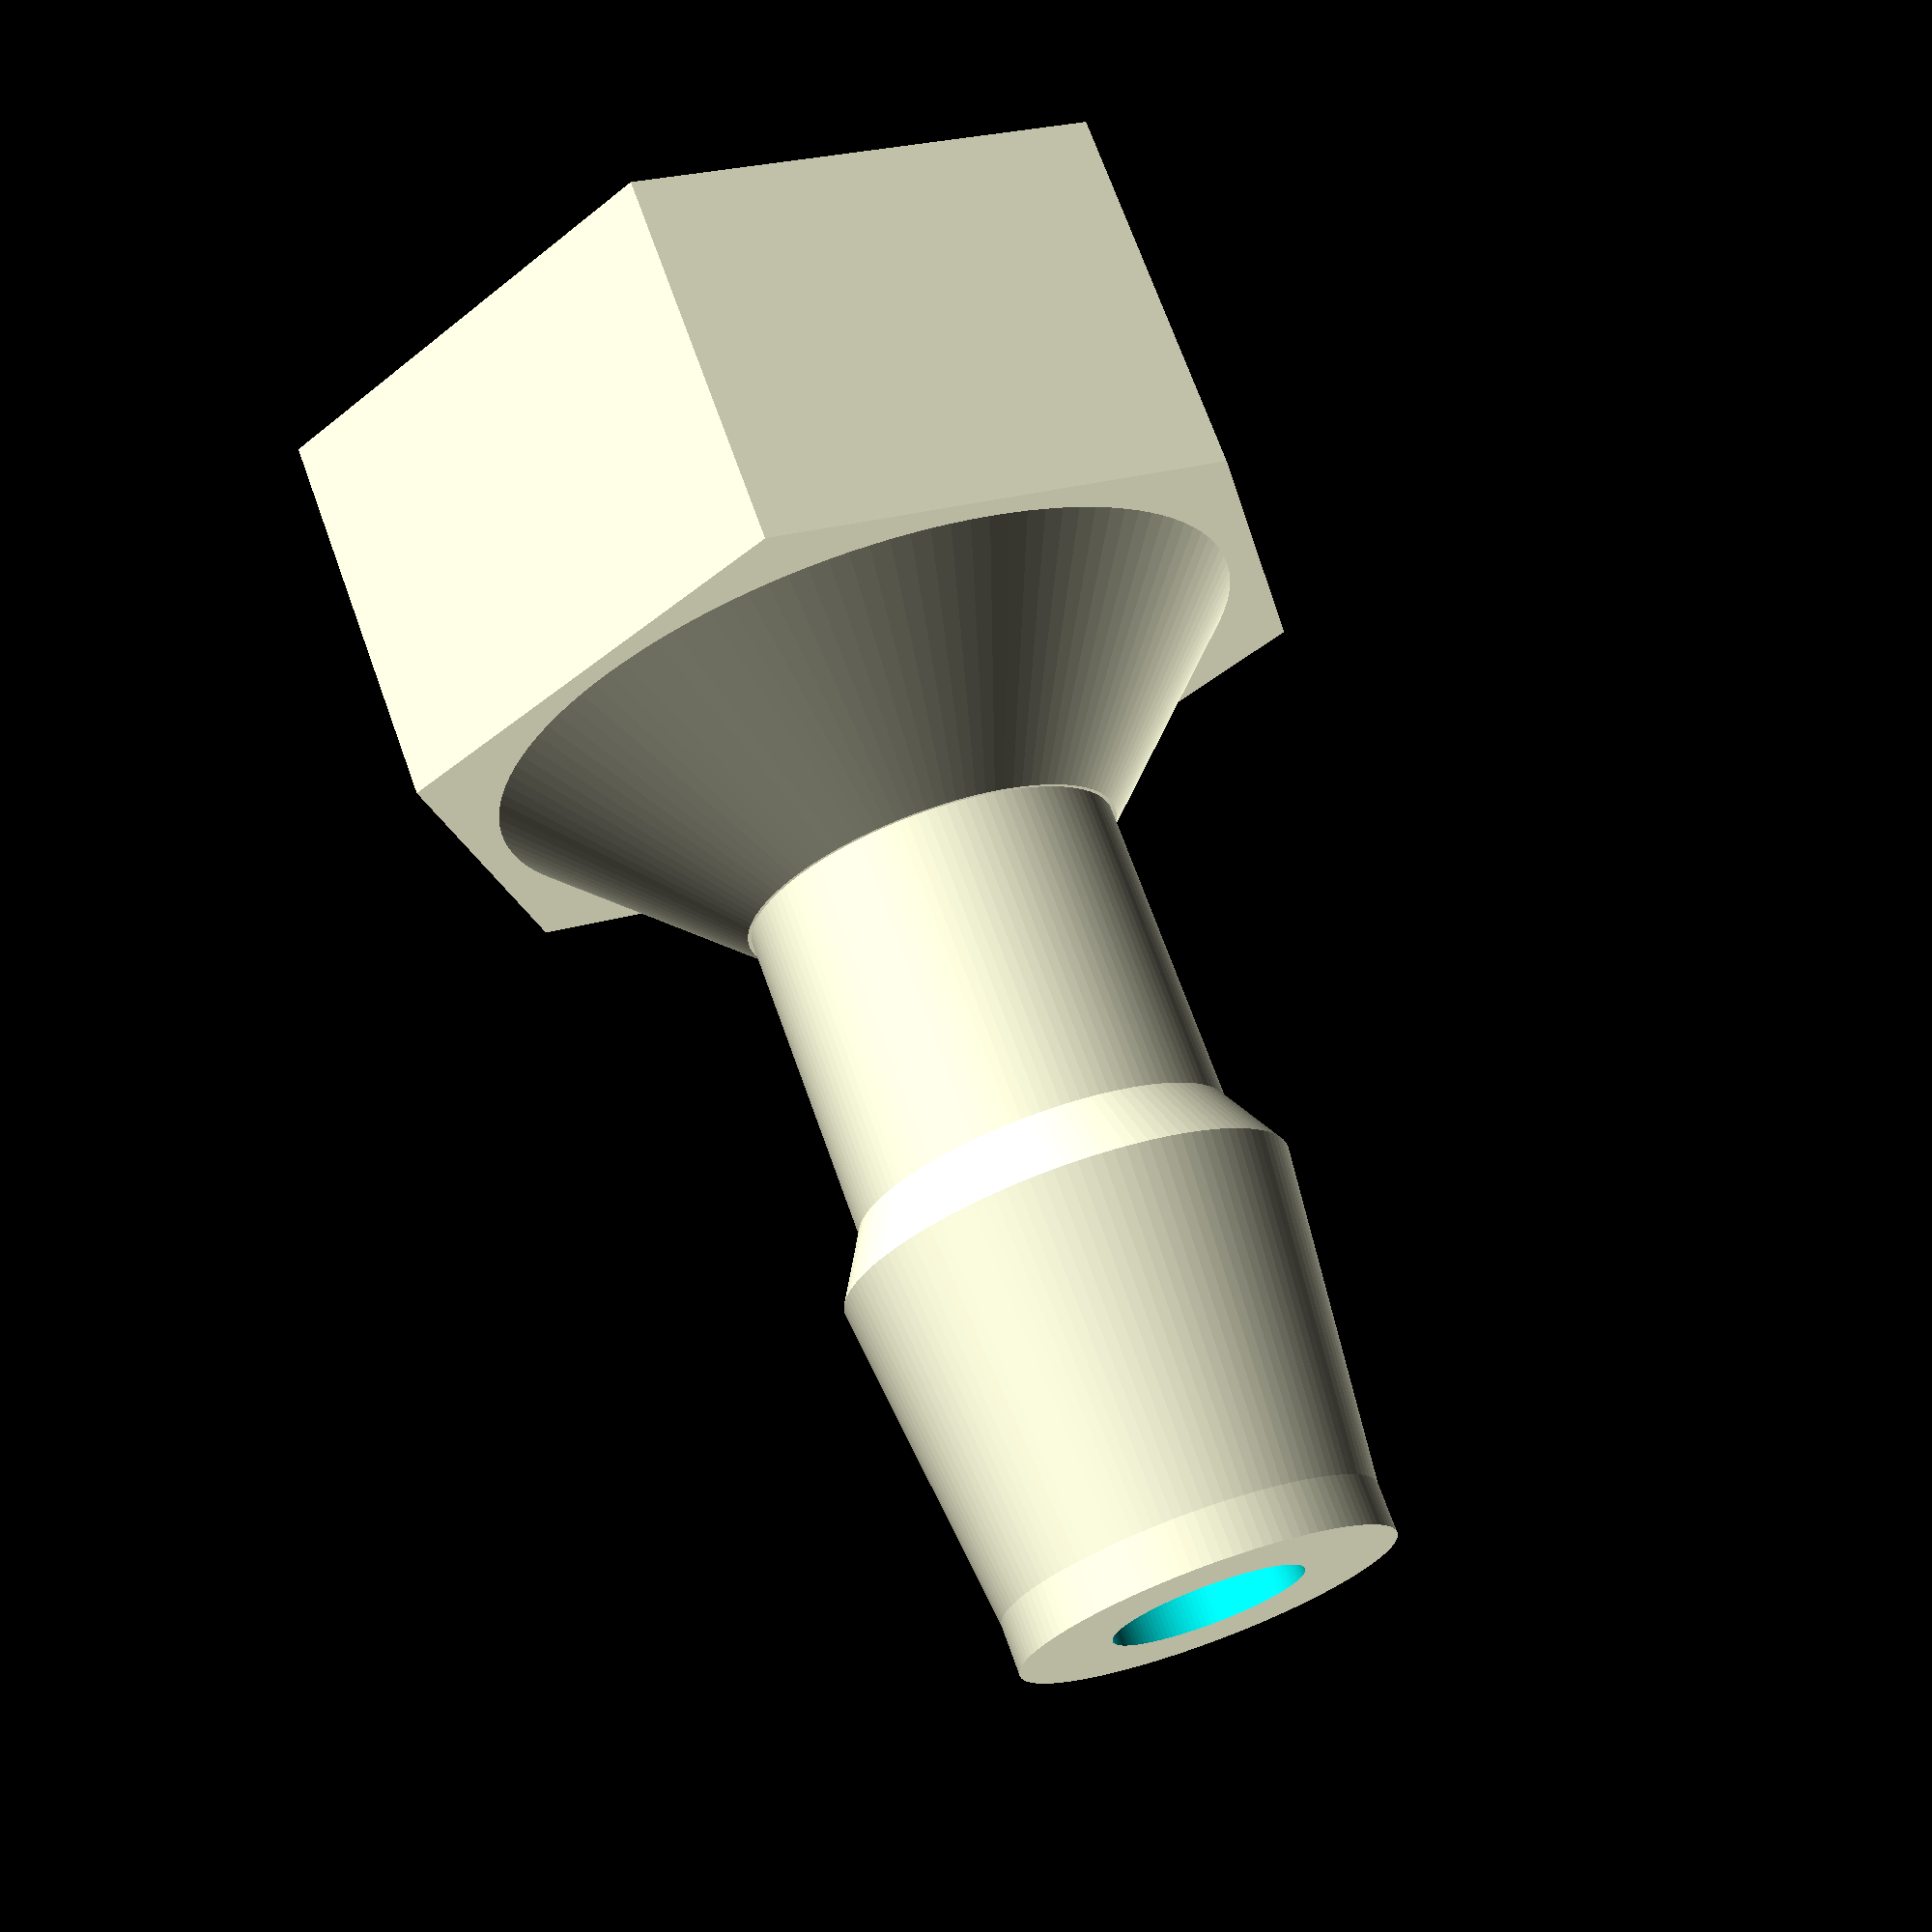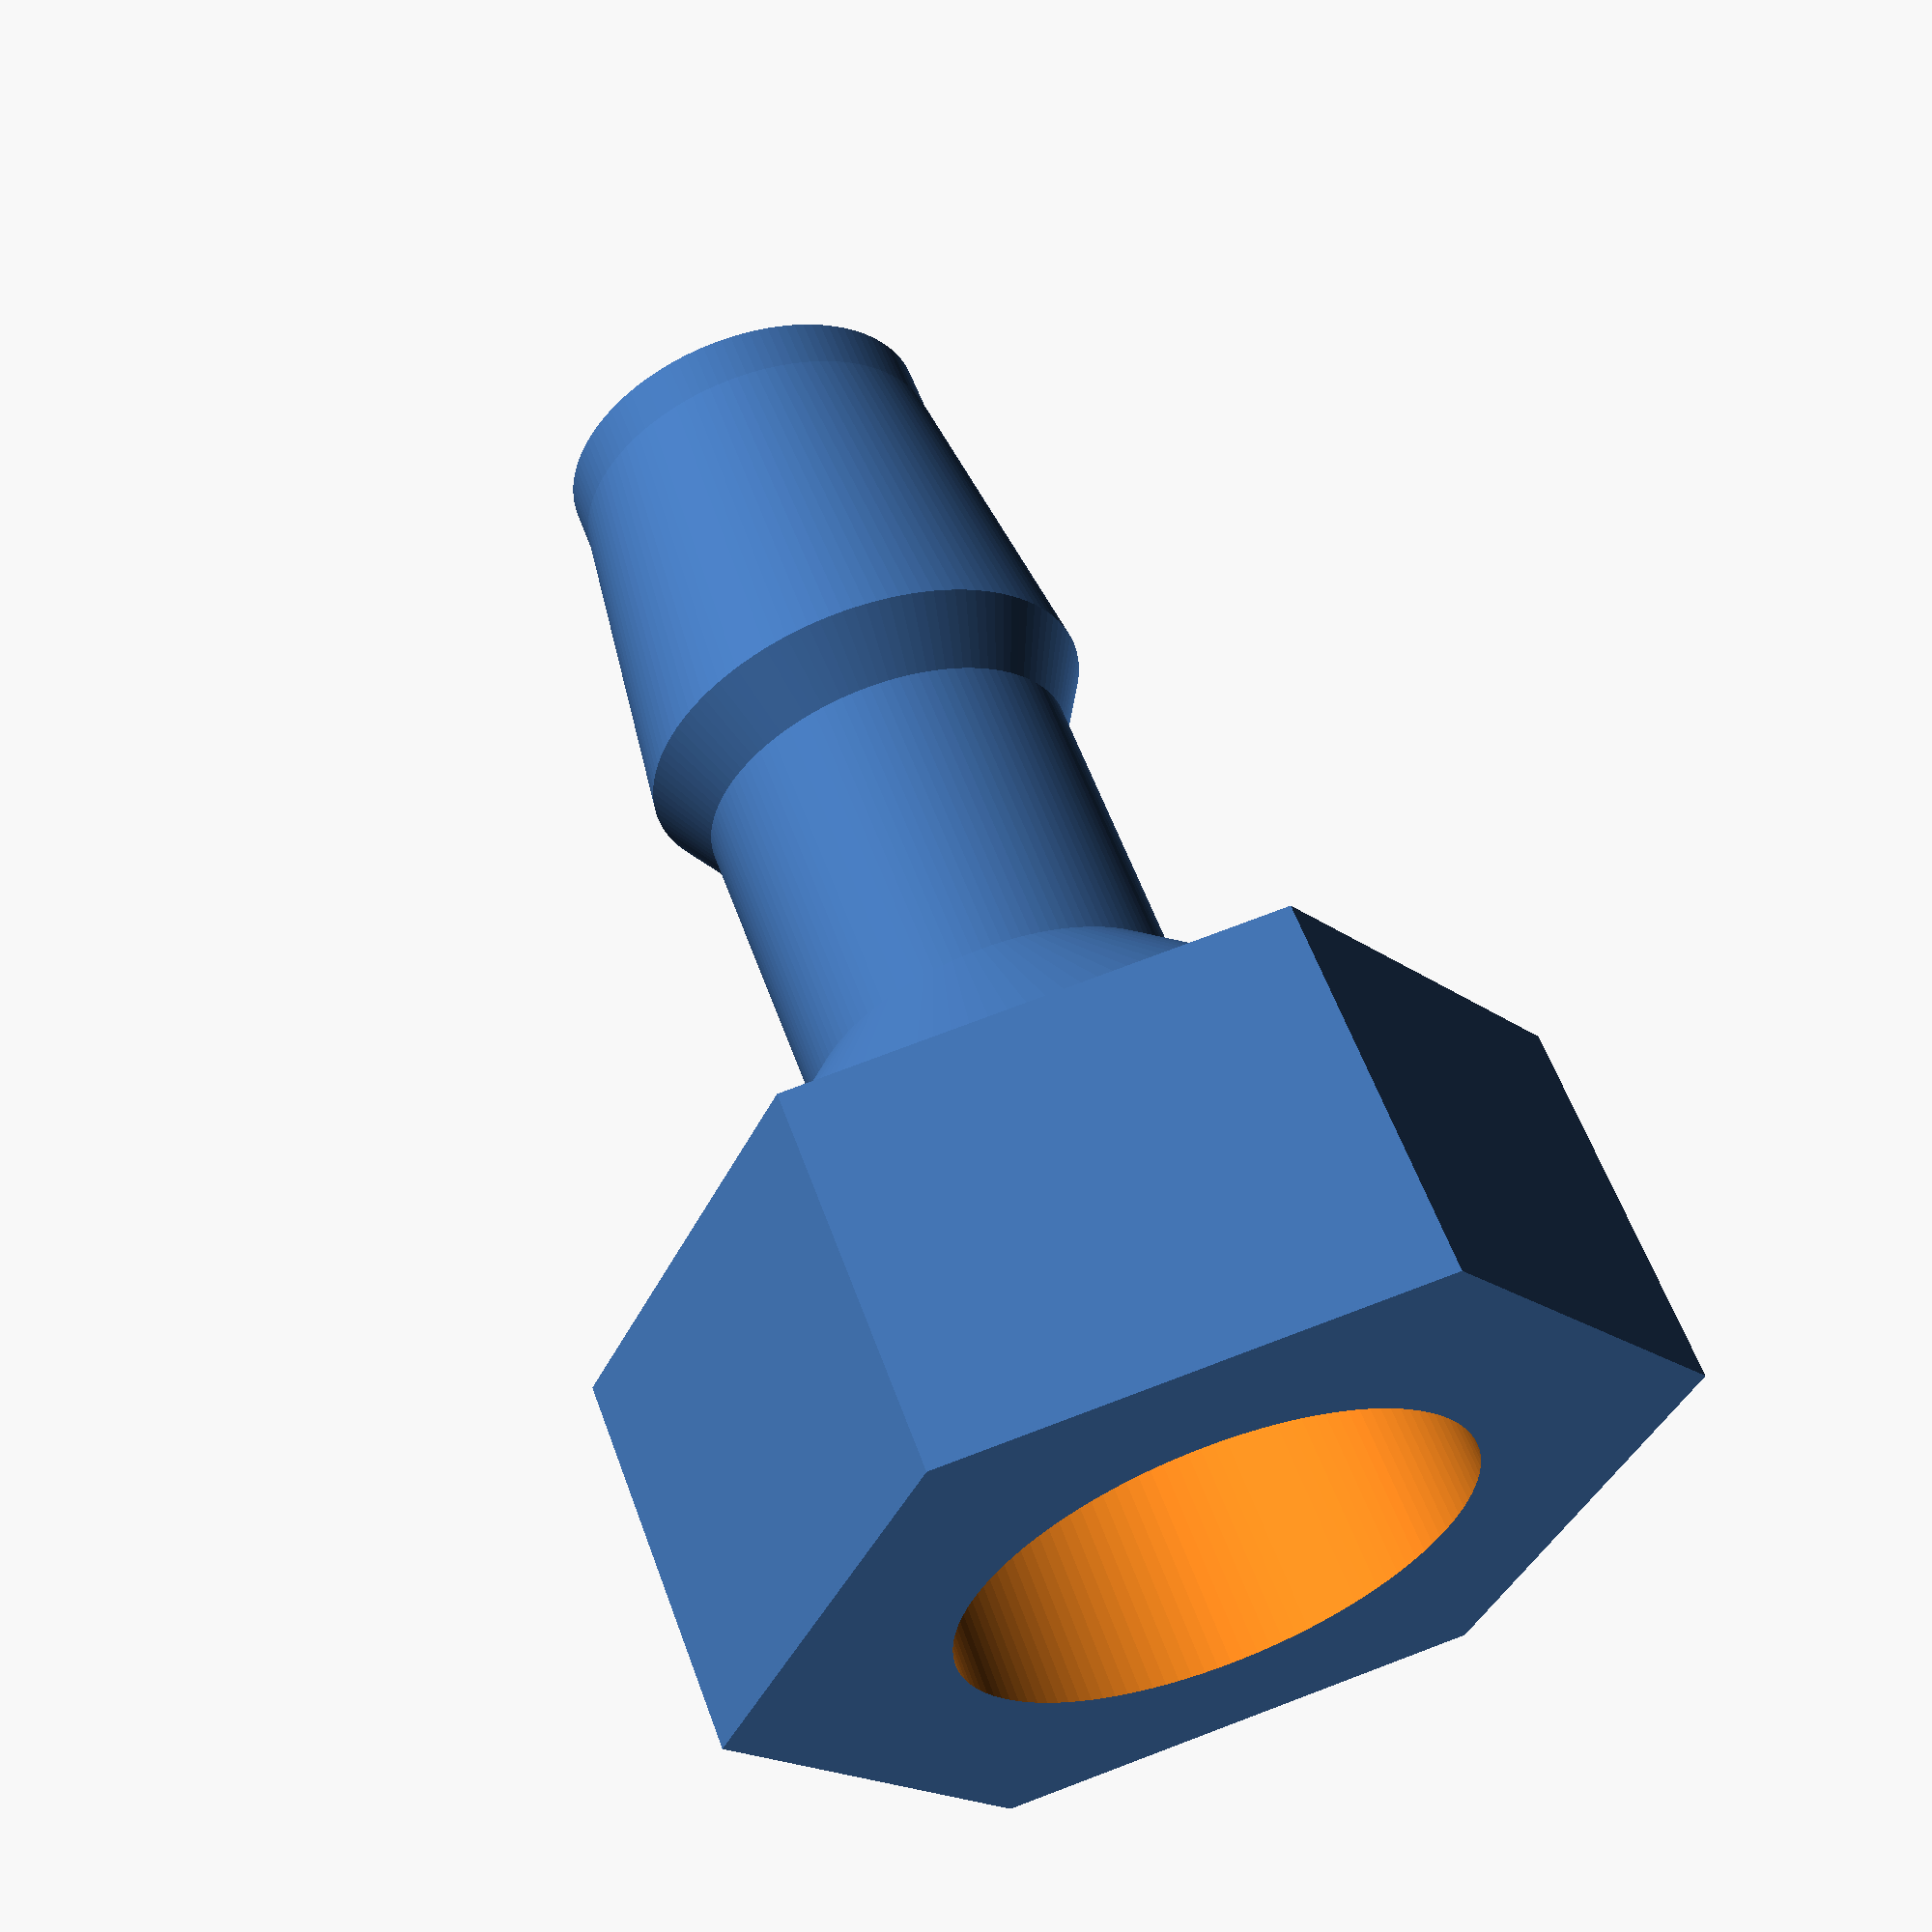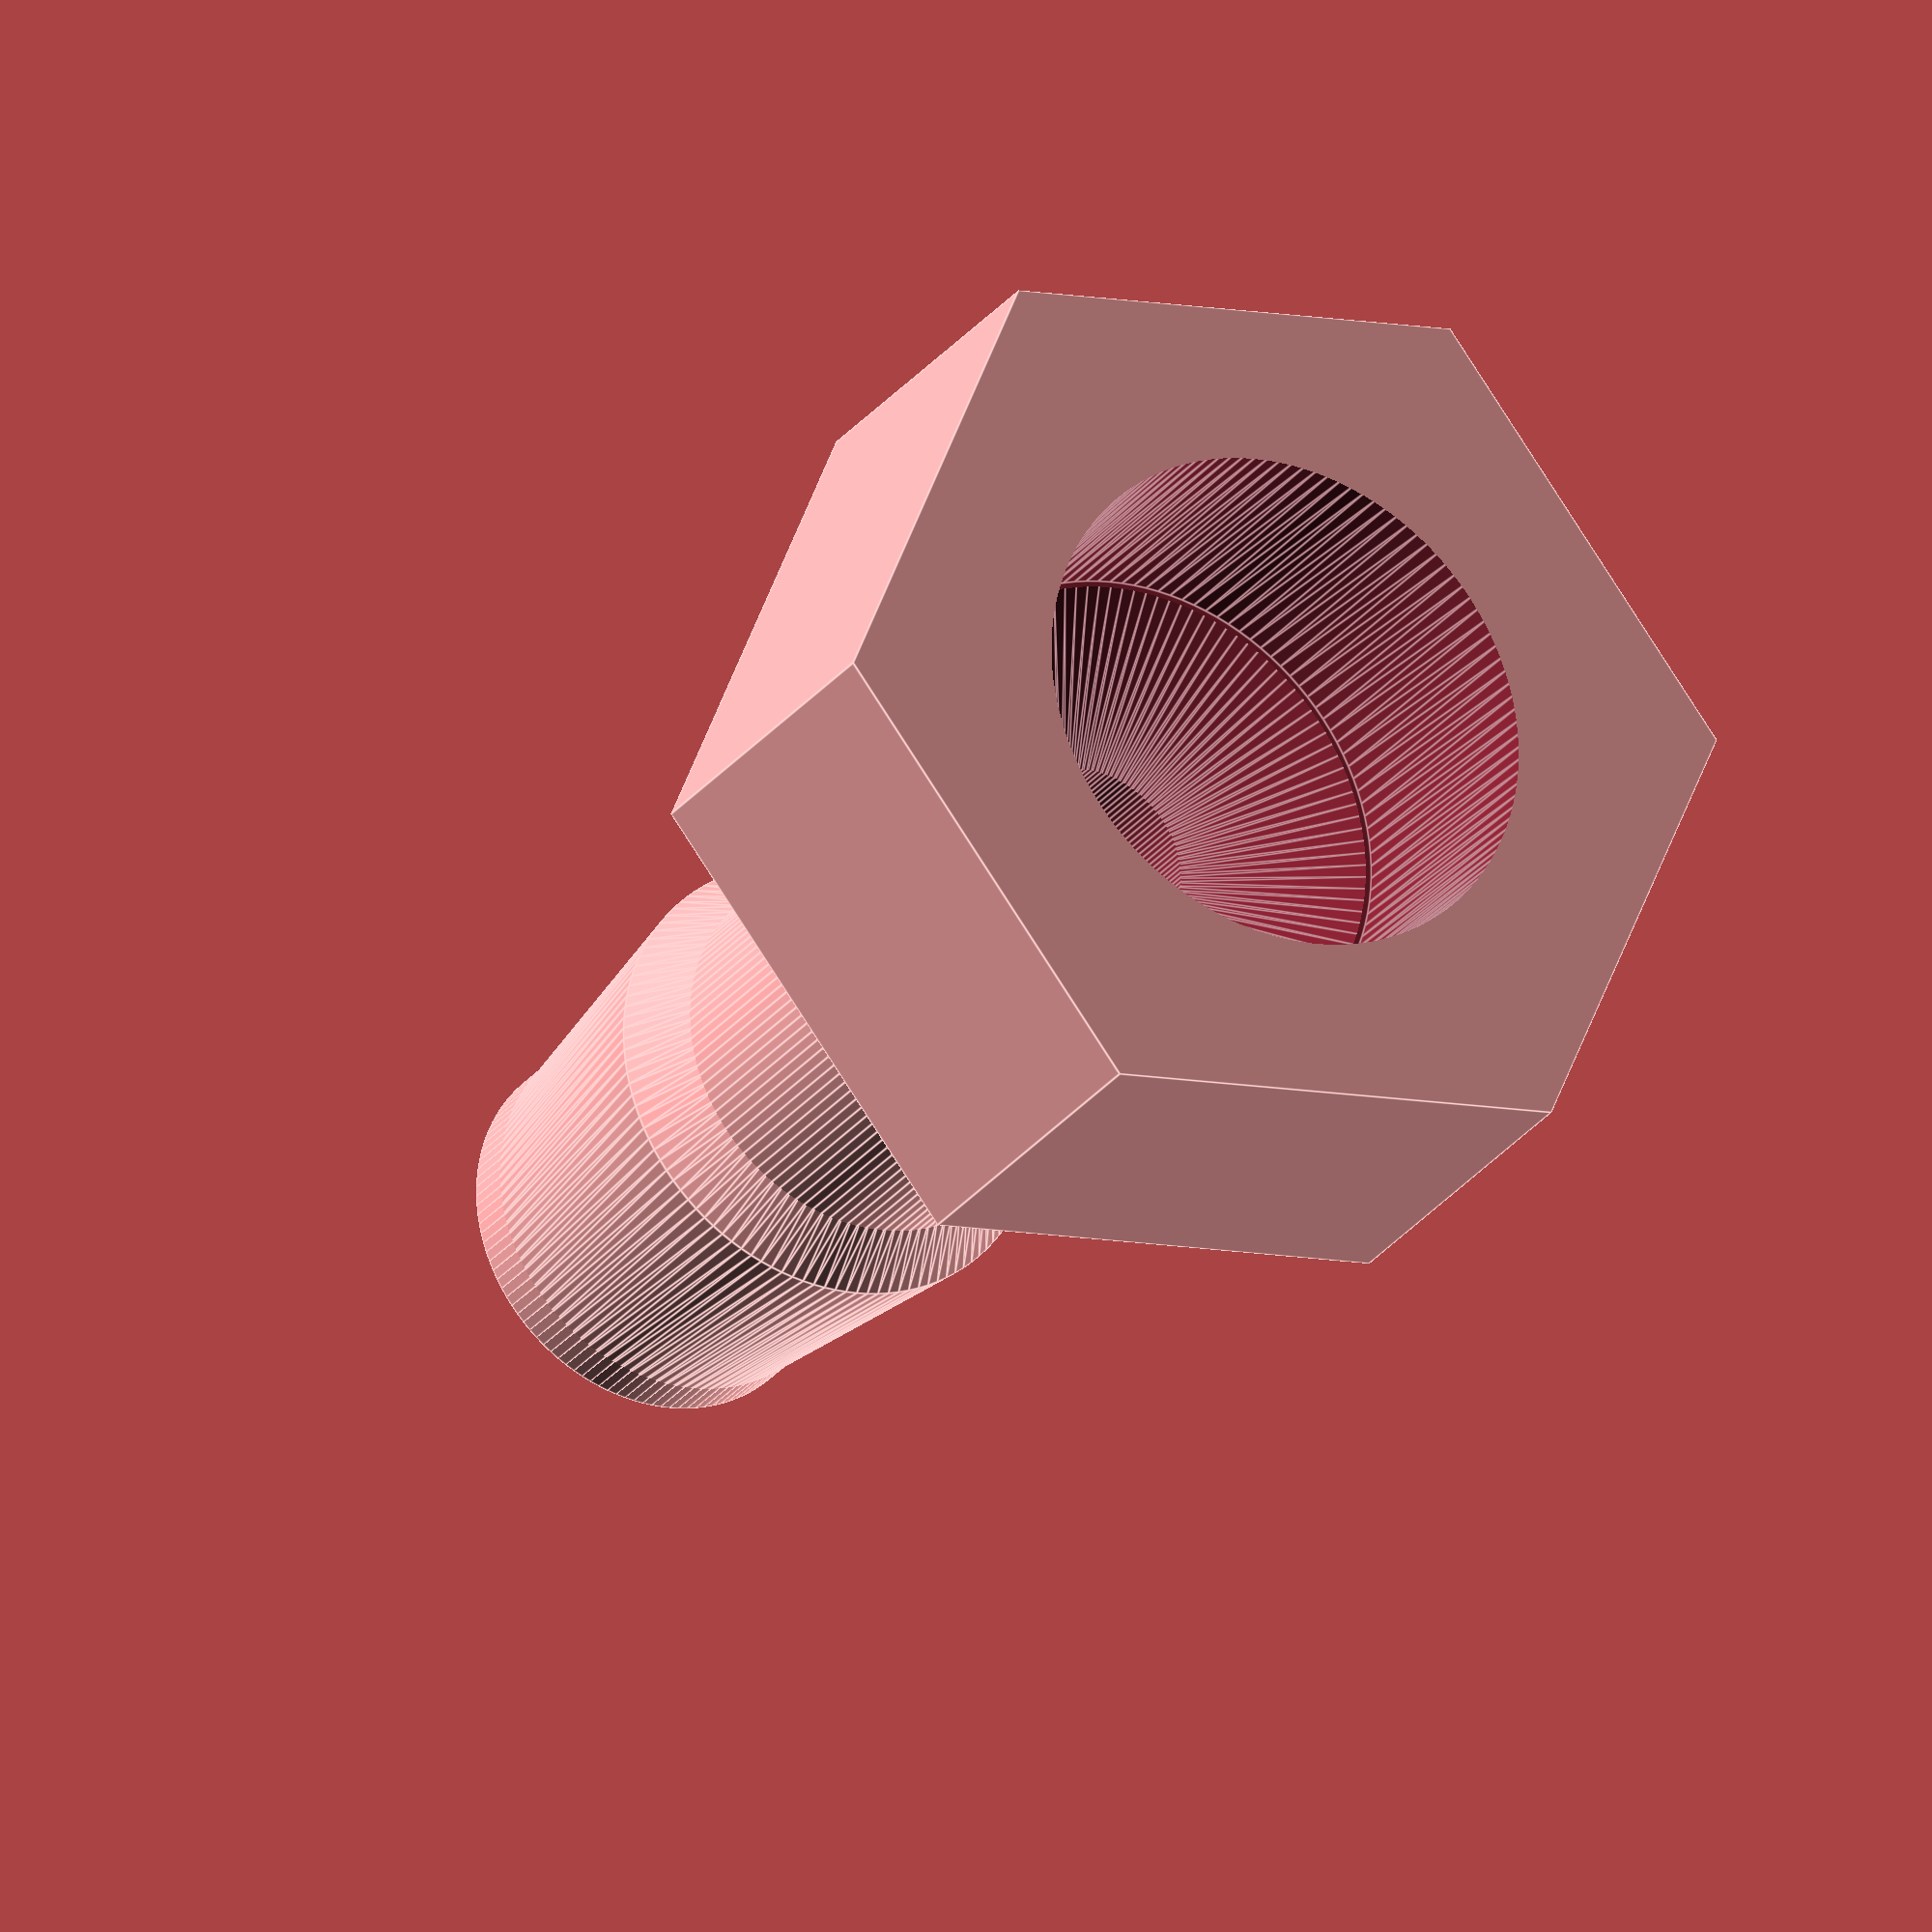
<openscad>
$fn=120;

//spacer();
//air_lock_holder();
adapter();

module spacer(){
    difference(){
        cylinder(d=55, h=25, center=true);
        cylinder(d=38.5, h=27, center=true);
    }
}

module air_lock_holder(){
    difference(){
        hull(){
            cylinder(d=40, h=15, center=true);
            translate([0,30,0]) cube([40,1,15], center=true);
        }
        translate([0,0,5]) cylinder(d=35, h=15, center=true);
        translate([0,0,-5]) cylinder(d=13, h=7.5, center=true);
        
        translate([0,22.5,-5]) cube([45, 5, 15],center=true);
//        %hull(){
//            translate([0,22.5,2.5]) rotate([0,90,0]) 
//                cylinder(d=5, h=45, center=true);
//            translate([0,22.5,-10]) rotate([0,90,0]) 
//                cylinder(d=5, h=45, center=true);
//        }
    }
}

module adapter(length=8){
  
  difference(){
    union(){
      translate([0,0,25]) cylinder(d=9.8,h=20, center=true);
      translate([0,0,30]) cylinder(d1=11.80, d2=9.50,h=10, center=true);
      translate([0,0,24]) cylinder(d2=11.80, d1=9.50,h=2, center=true);
      cylinder(d=25,h=10,$fn=6);
      translate([0,0,10]) cylinder(d1=20, d2=10,h=5);
//      %cylinder(d=25,h=15);
    }
    cylinder(d=5, h=100, center=true);
    translate([0,0,-0.1]) cylinder(d1=13.4,d2=13.2,h=length);
    translate([0,0,length-0.2]) cylinder(d1=13.2,d2=4,h=3);
//    cube([100,100,100]);
  }
}
</openscad>
<views>
elev=109.6 azim=319.3 roll=199.7 proj=p view=wireframe
elev=301.2 azim=305.6 roll=160.0 proj=p view=solid
elev=205.7 azim=127.7 roll=27.6 proj=o view=edges
</views>
